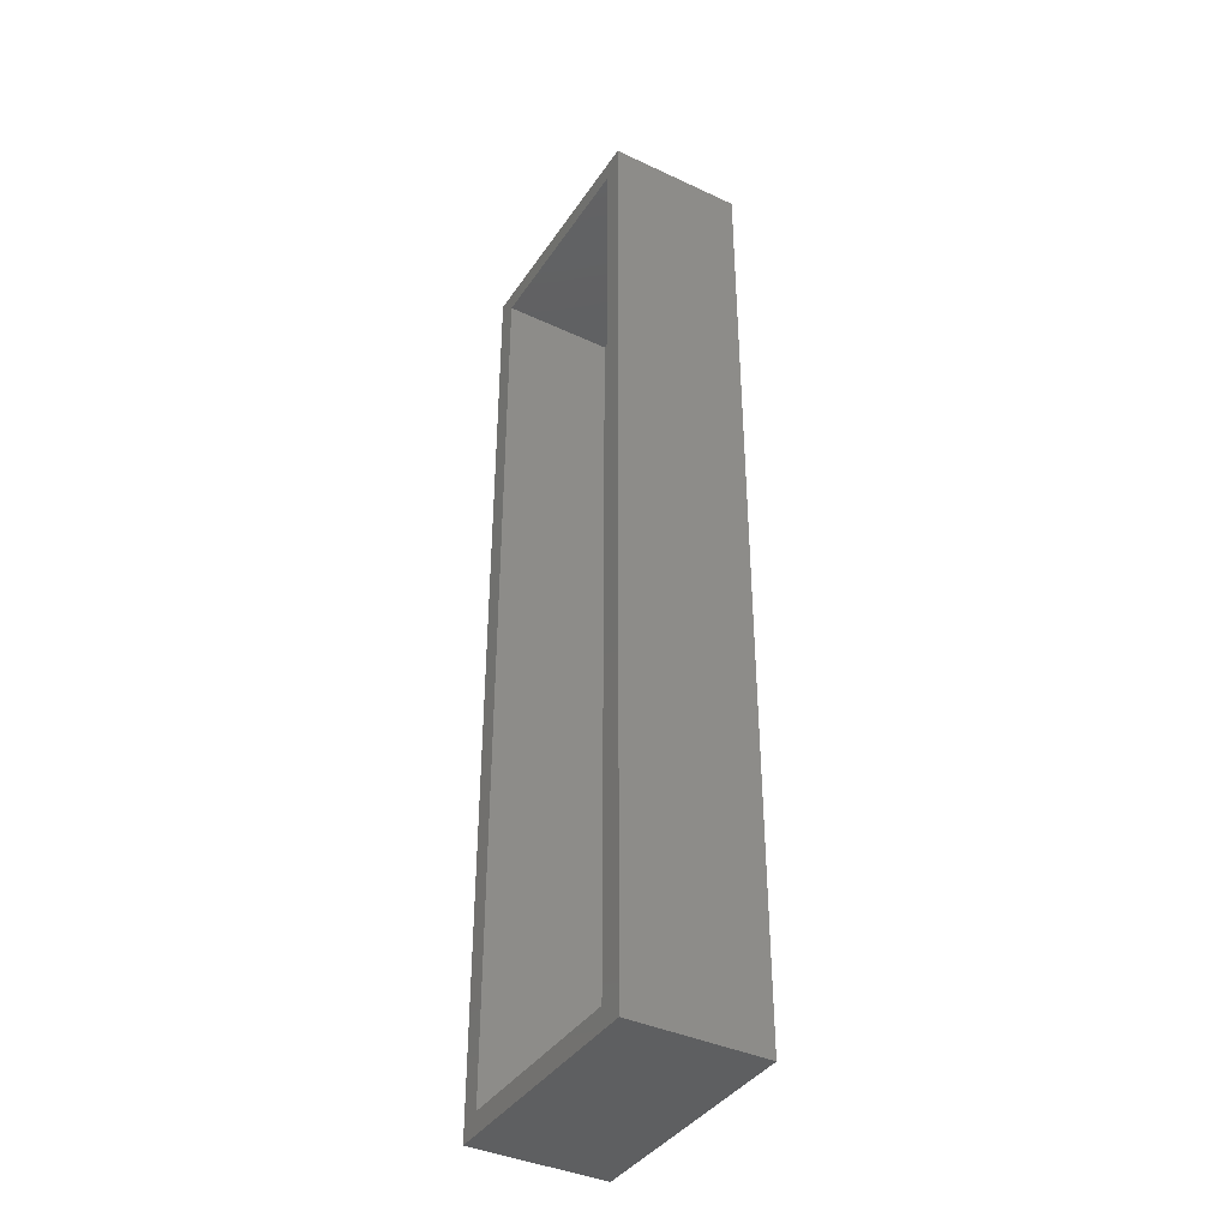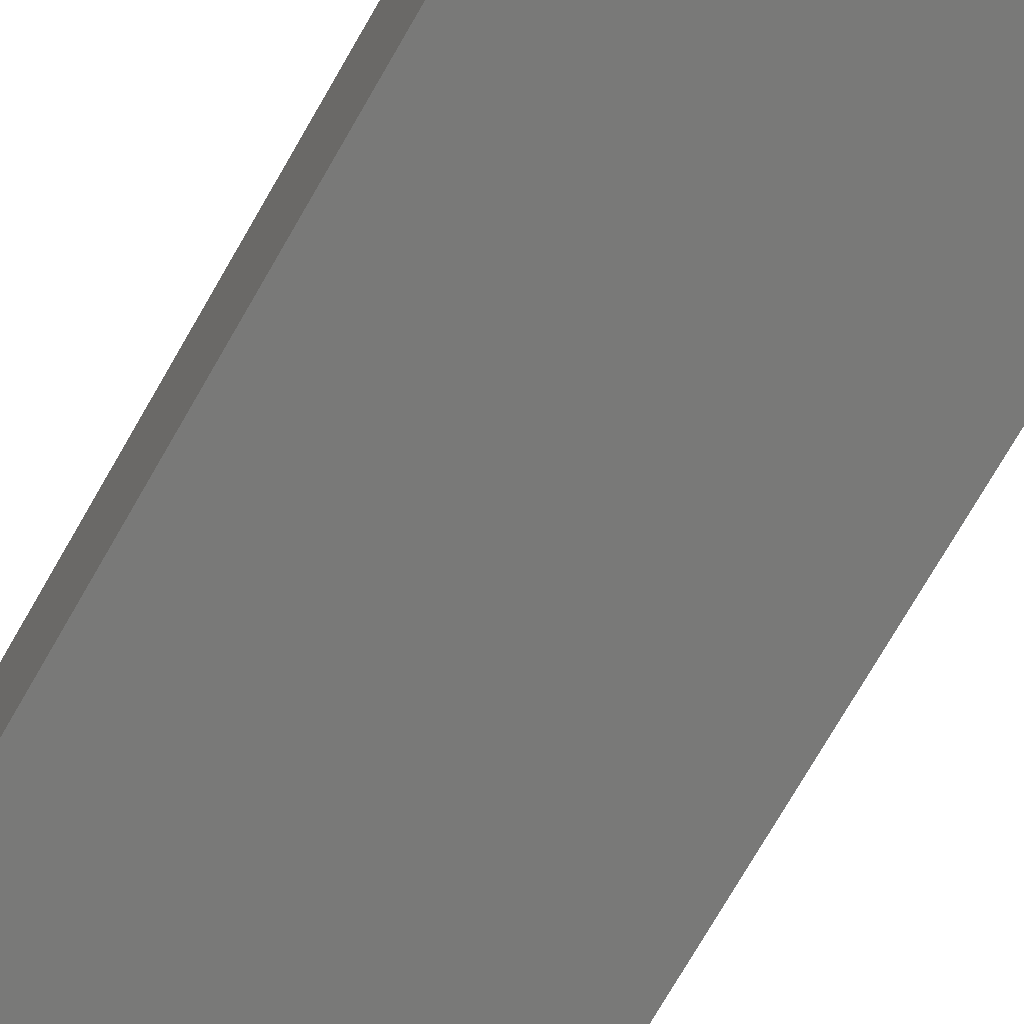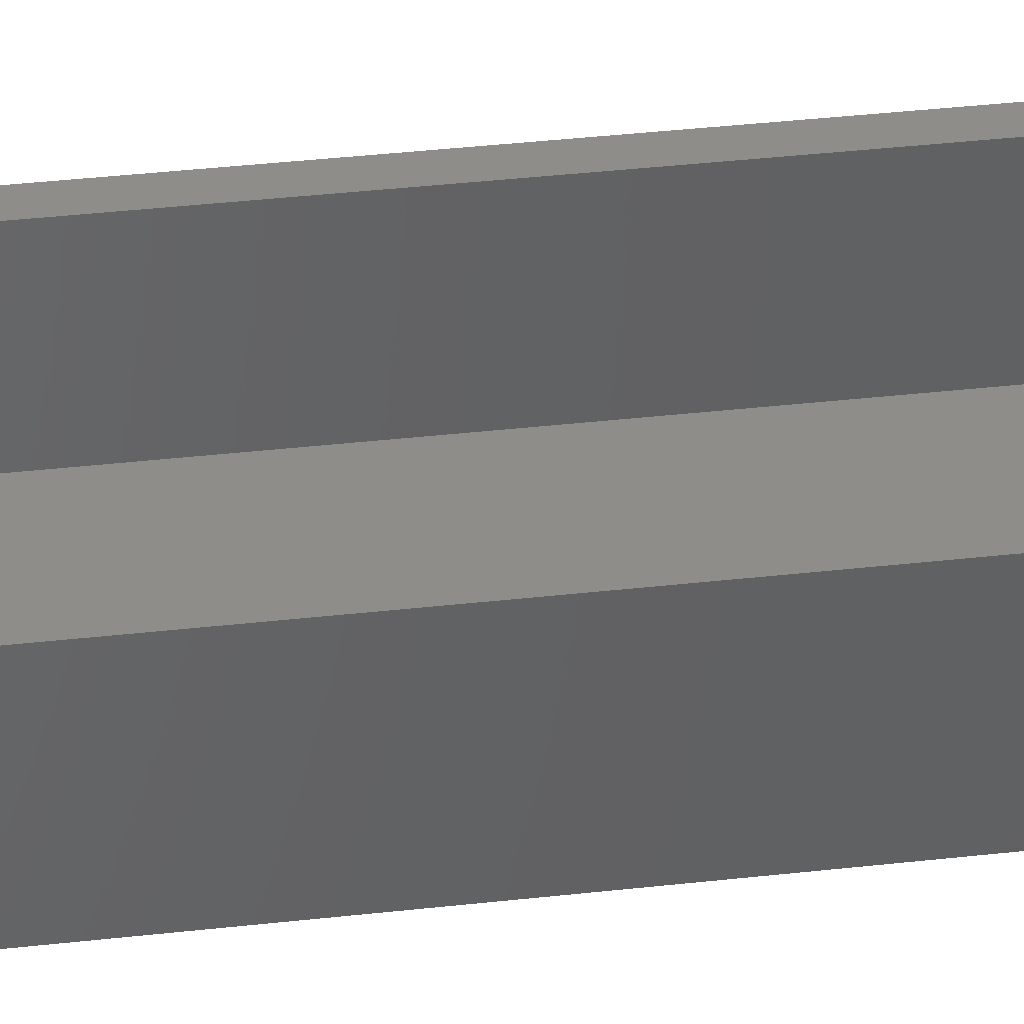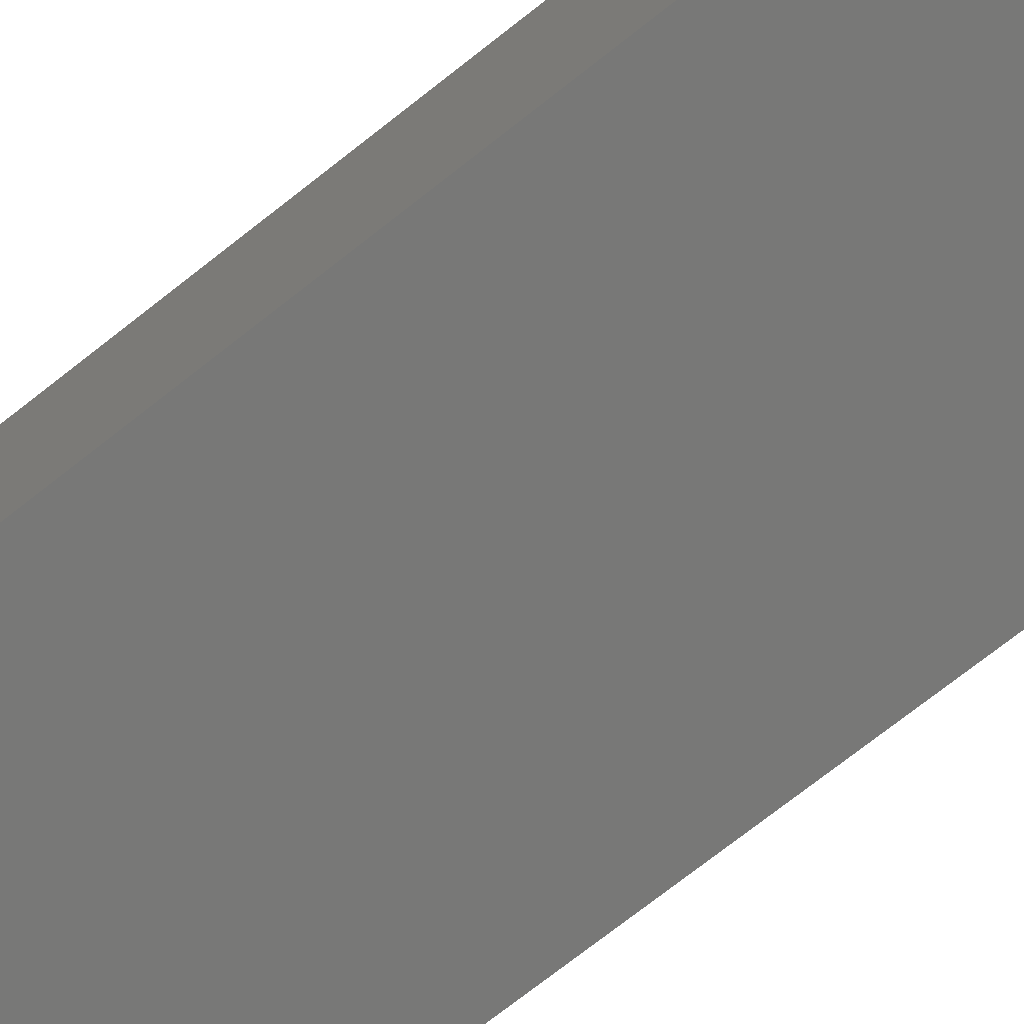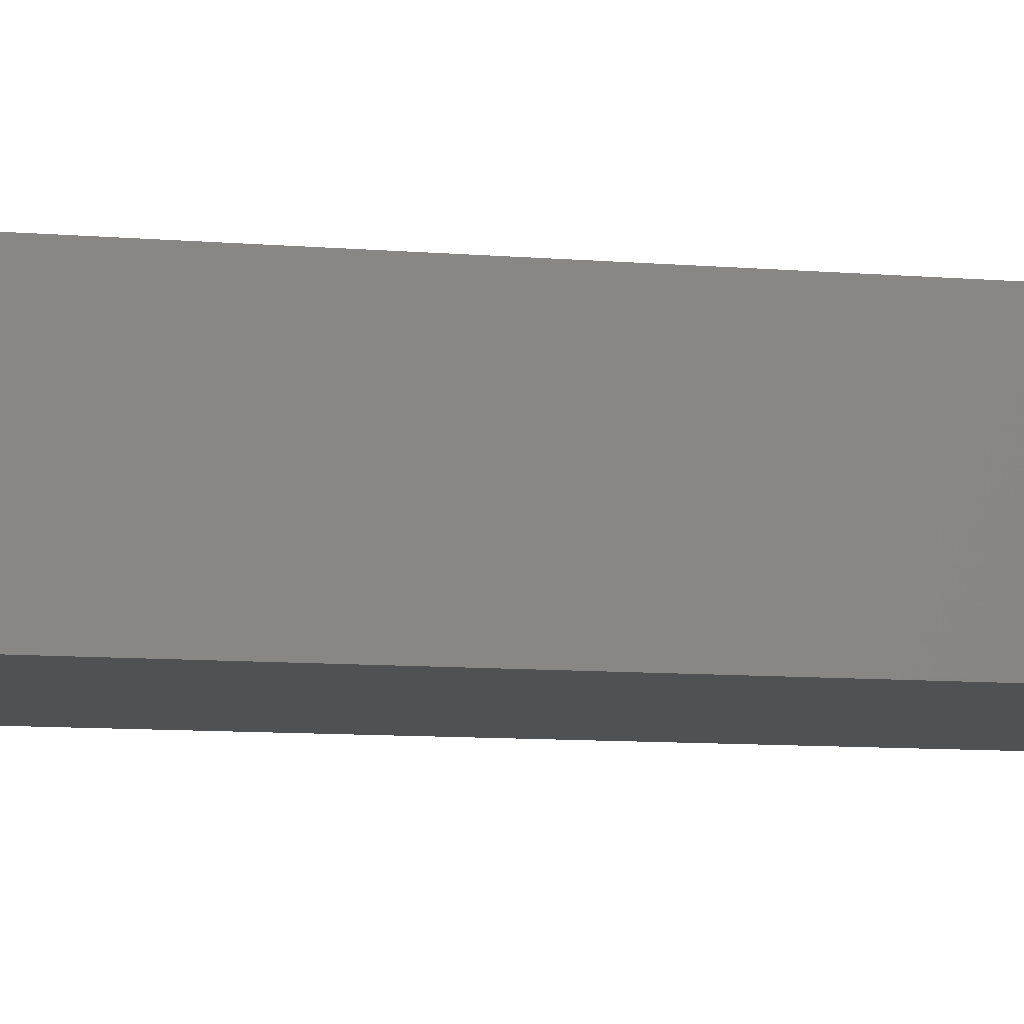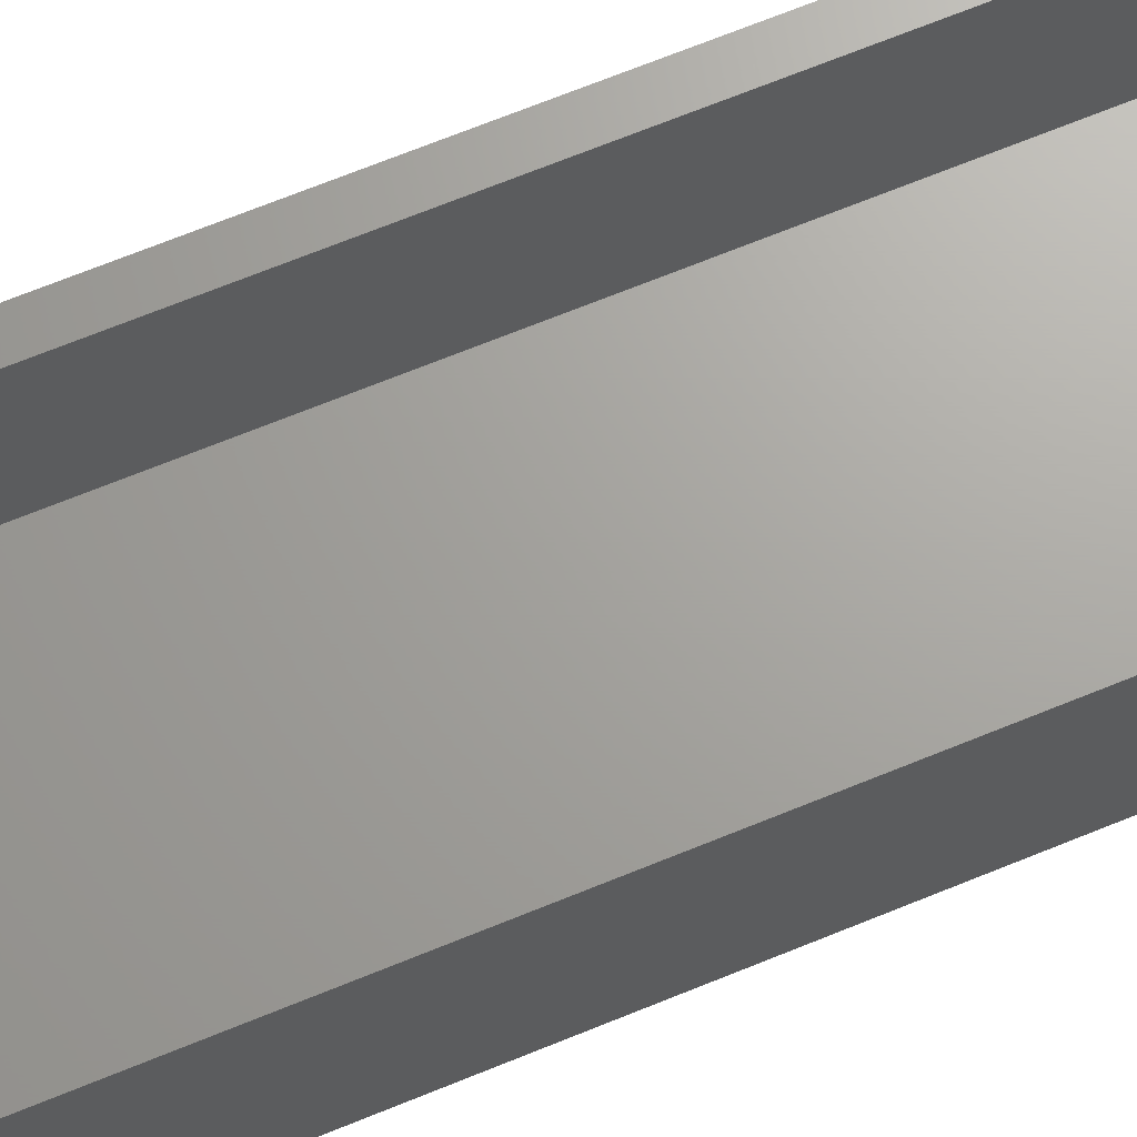
<metadata>
{"format":"stl","ext":"stl","renderer":"f3d","projection":"perspective","resolution":1024,"background":"white","views":[{"elev":-39.0,"azim":-120.3,"up":"+Z"},{"elev":-71.6,"azim":-29.6,"up":"+Y"},{"elev":40.3,"azim":-97.8,"up":"+Y"},{"elev":-71.0,"azim":-51.4,"up":"+Y"},{"elev":-7.4,"azim":74.4,"up":"+Y"},{"elev":67.8,"azim":67.6,"up":"+Y"}]}
</metadata>
<code>
# stl→obj: 16 verts, 28 faces
v -0.75 4.939e-33 0.7266
v -0.7344 1.735e-18 0.01562
v -0.75 0 0
v -0.5821 1.864e-17 0.01562
v -0.5664 2.038e-17 -1.124e-17
v -0.7344 1.735e-18 0.7109
v -0.5664 2.038e-17 0.7266
v -0.5821 1.864e-17 0.7109
v -0.7344 -0.08594 0.01562
v -0.5821 -0.08594 0.01562
v -0.5821 -0.08594 0.7109
v -0.7344 -0.08594 0.7109
v -0.75 -0.1016 0
v -0.5664 -0.1016 -1.124e-17
v -0.75 -0.1016 0.7266
v -0.5664 -0.1016 0.7266
f 1 2 3
f 3 2 4
f 3 4 5
f 2 1 6
f 6 1 7
f 6 7 8
f 8 7 5
f 8 5 4
f 9 10 2
f 2 10 4
f 10 11 4
f 4 11 8
f 11 12 8
f 8 12 6
f 12 9 6
f 6 9 2
f 9 12 10
f 10 12 11
f 13 14 15
f 15 14 16
f 15 1 13
f 13 1 3
f 16 7 15
f 15 7 1
f 14 5 16
f 16 5 7
f 13 3 14
f 14 3 5

</code>
